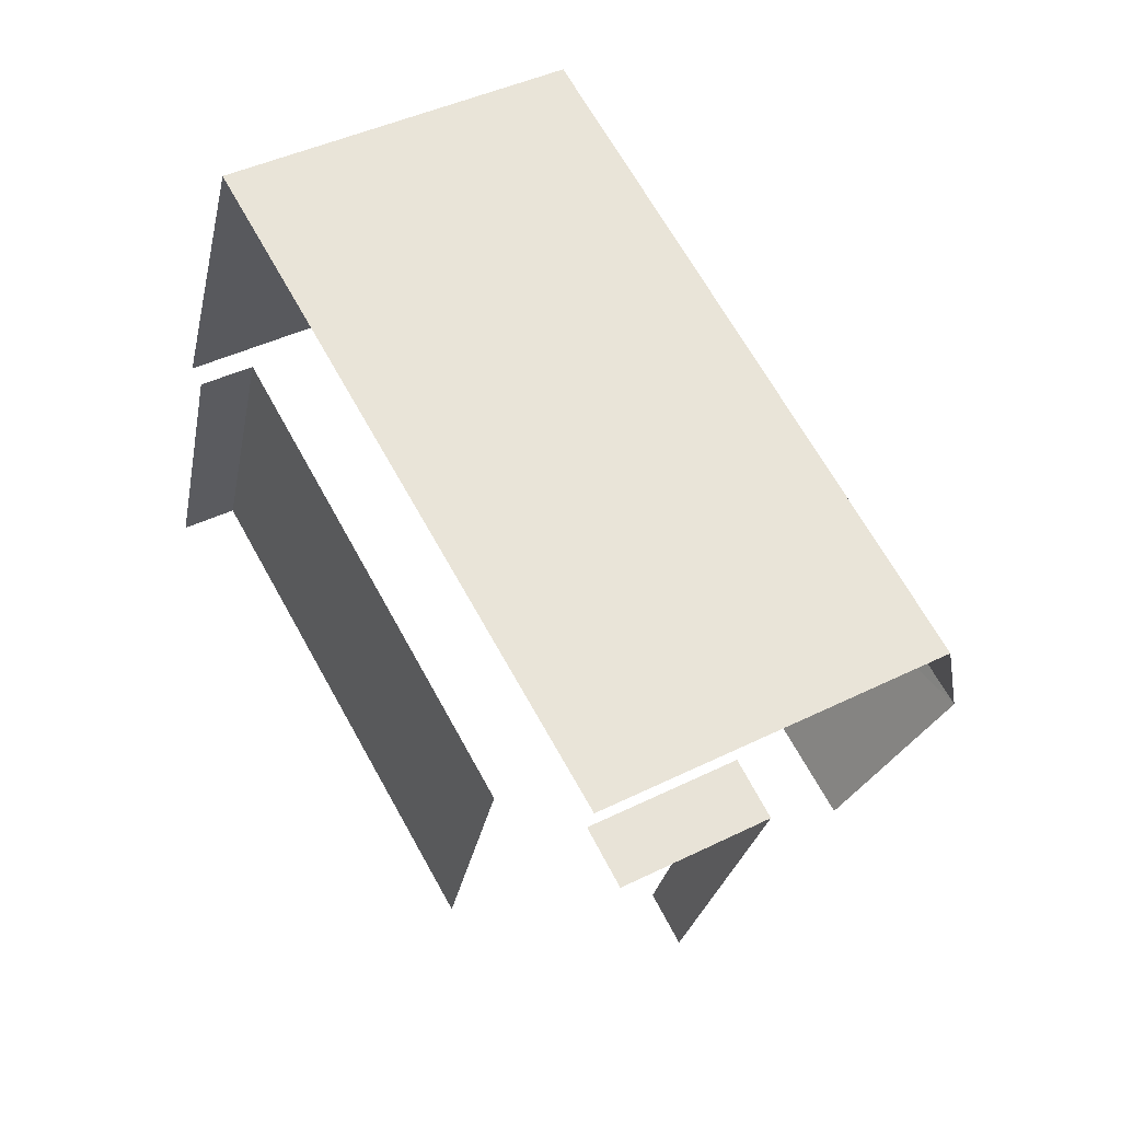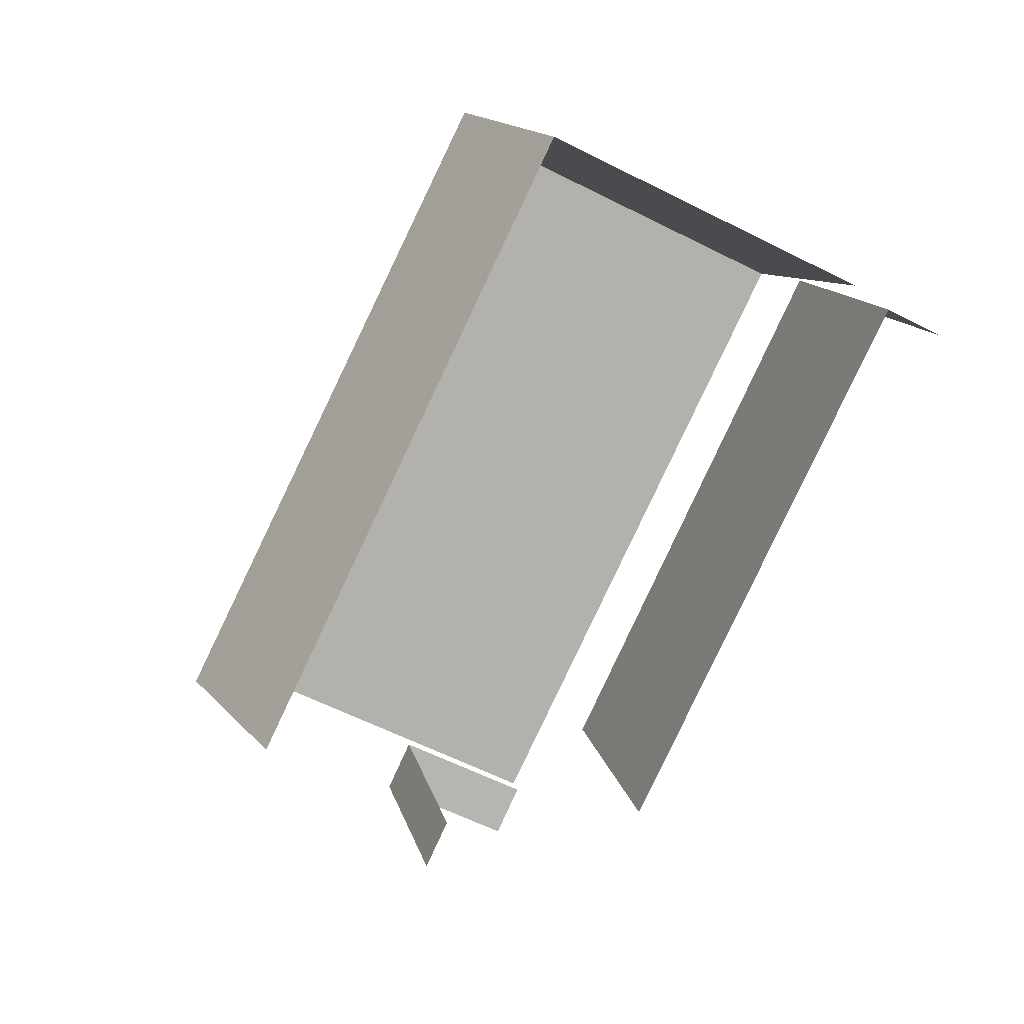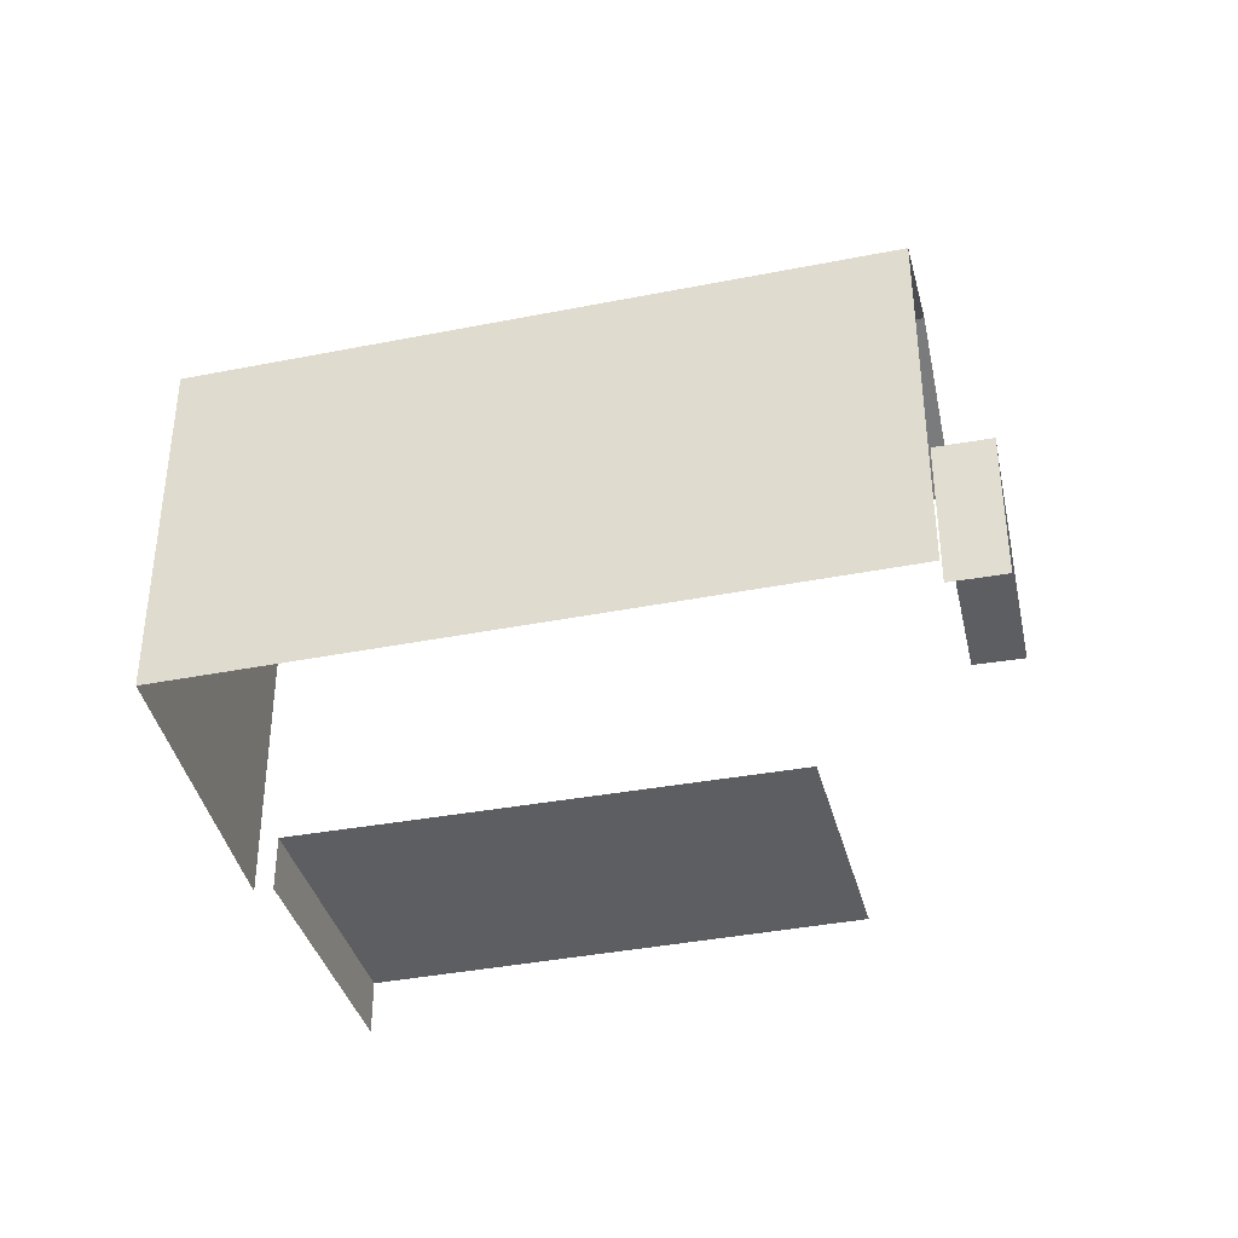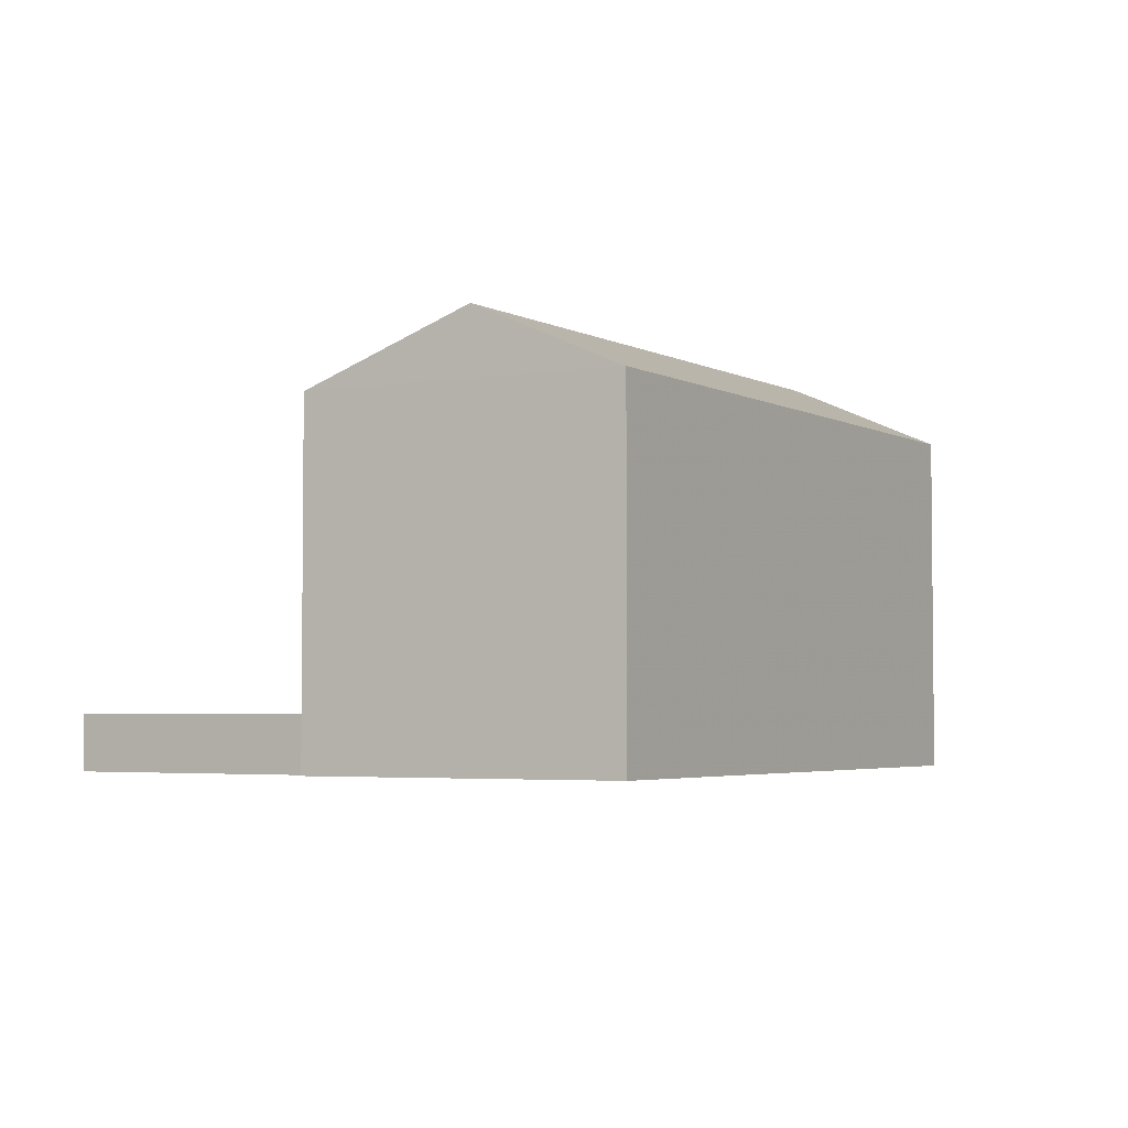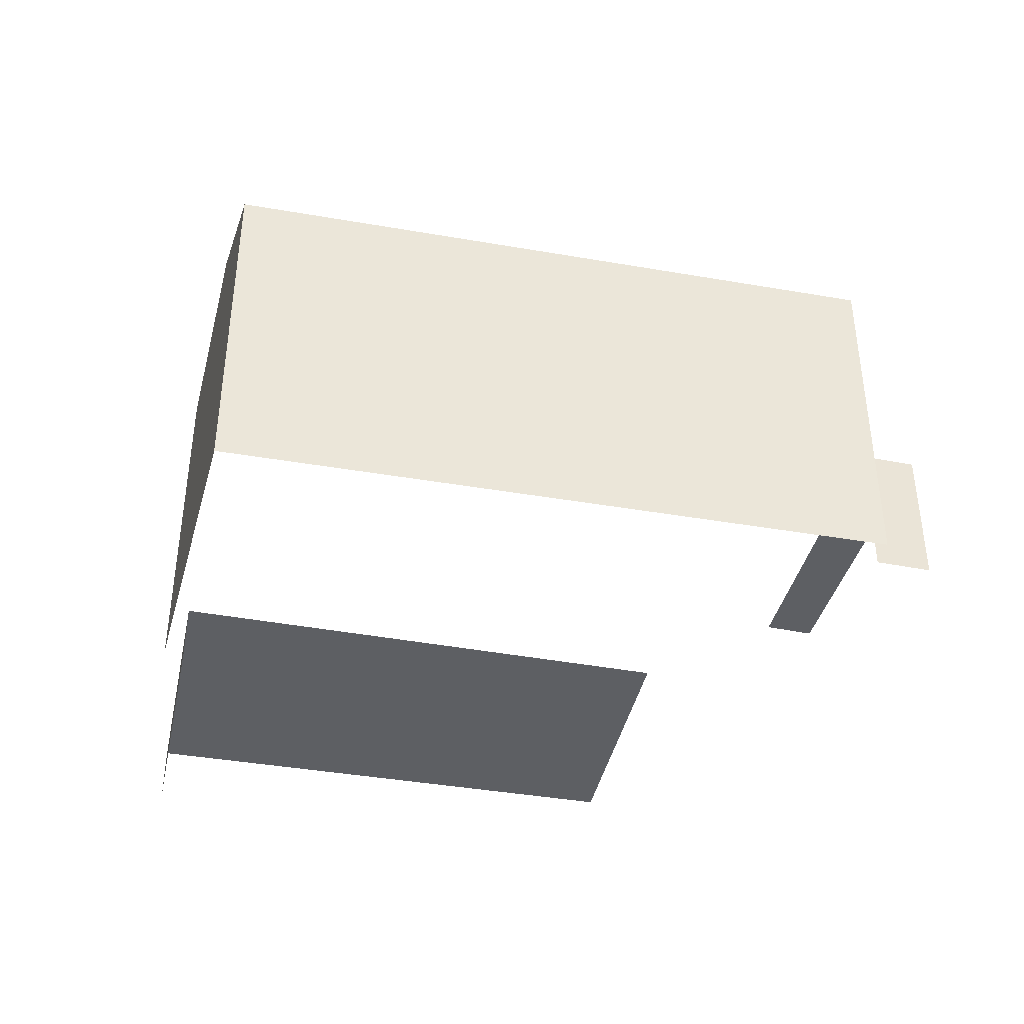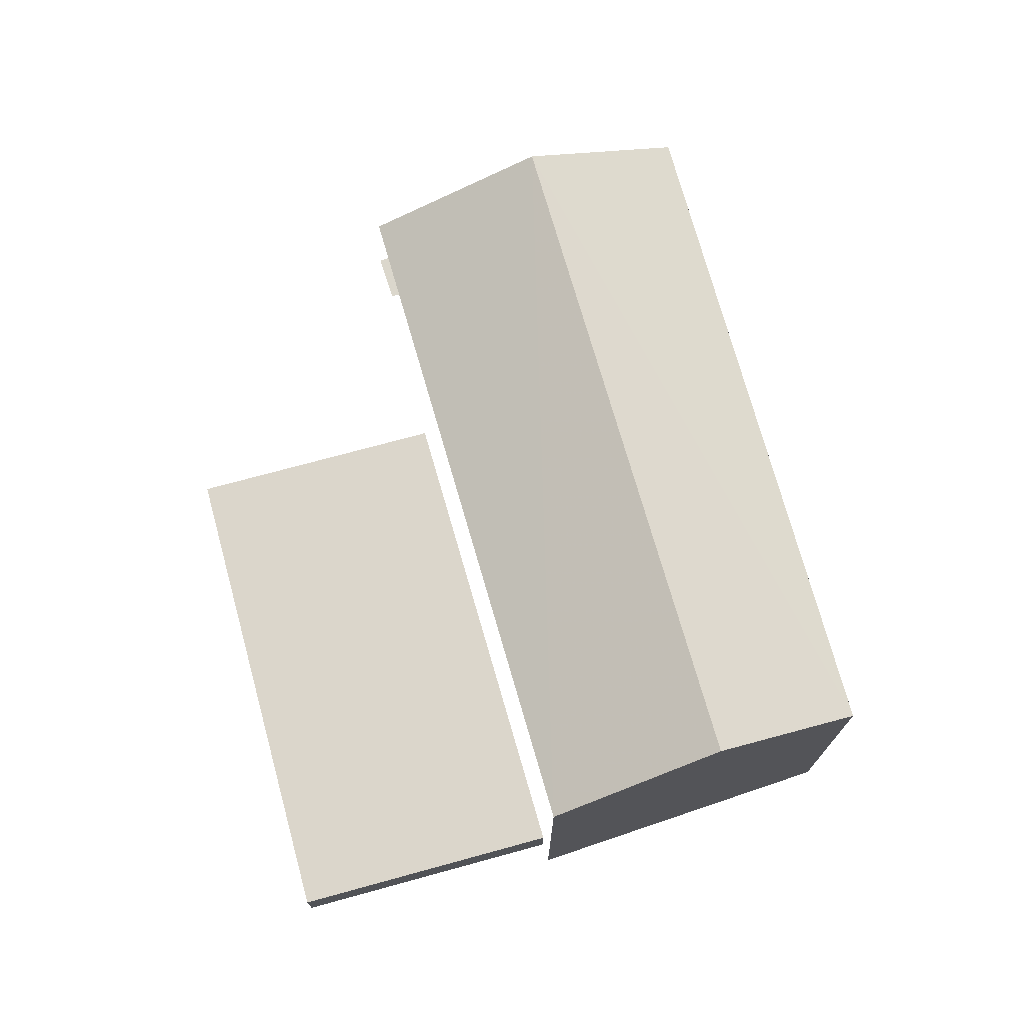
<metadata>
{"format":"obj","ext":"obj","renderer":"f3d","projection":"perspective","resolution":1024,"background":"white","views":[{"elev":41.9,"azim":-121.0,"up":"+Y"},{"elev":-60.3,"azim":62.6,"up":"+Y"},{"elev":-38.0,"azim":-145.2,"up":"+Z"},{"elev":-3.7,"azim":142.0,"up":"+Z"},{"elev":-40.3,"azim":-171.4,"up":"+Z"},{"elev":73.5,"azim":95.3,"up":"+Z"}]}
</metadata>
<code>
v -2.247e+05 -1.284e+05 13.28
v -2.247e+05 -1.284e+05 13.28
v -2.247e+05 -1.284e+05 13.28
v -2.247e+05 -1.284e+05 13.28
v -2.247e+05 -1.284e+05 13.28
v -2.247e+05 -1.284e+05 13.28
v -2.247e+05 -1.284e+05 13.28
v -2.247e+05 -1.284e+05 13.28
v -2.247e+05 -1.284e+05 13.28
v -2.247e+05 -1.284e+05 13.28
v -2.247e+05 -1.284e+05 13.28
v -2.247e+05 -1.284e+05 13.28
v -2.247e+05 -1.284e+05 20.18
v -2.247e+05 -1.284e+05 20.18
v -2.247e+05 -1.284e+05 21.56
v -2.247e+05 -1.284e+05 21.49
v -2.247e+05 -1.284e+05 20.18
v -2.247e+05 -1.284e+05 20.18
v -2.247e+05 -1.284e+05 16.1
v -2.247e+05 -1.284e+05 16.1
v -2.247e+05 -1.284e+05 16.1
v -2.247e+05 -1.284e+05 16.1
v -2.247e+05 -1.284e+05 14.39
v -2.247e+05 -1.284e+05 14.39
v -2.247e+05 -1.284e+05 14.39
v -2.247e+05 -1.284e+05 14.39
f 1 2 3
f 4 3 5
f 6 2 7
f 6 7 8
f 9 10 5
f 10 9 11
f 9 6 12
f 3 2 6
f 5 3 6
f 9 5 6
f 9 21 11
f 9 19 21
f 25 6 8
f 25 24 6
f 23 8 7
f 23 25 8
f 20 10 11
f 21 20 11
f 2 1 26
f 1 17 26
f 6 24 12
f 24 17 18
f 26 17 24
f 12 24 18
f 22 4 5
f 9 12 19
f 15 22 19
f 14 4 22
f 19 12 18
f 14 22 15
f 15 19 18
f 13 14 15
f 16 13 15
f 16 15 17
f 17 15 18
f 19 20 21
f 19 22 20
f 23 24 25
f 23 26 24
f 14 3 4
f 14 13 3
f 22 10 20
f 22 5 10
f 23 7 2
f 26 23 2
f 1 3 17
f 17 13 16
f 17 3 13

</code>
